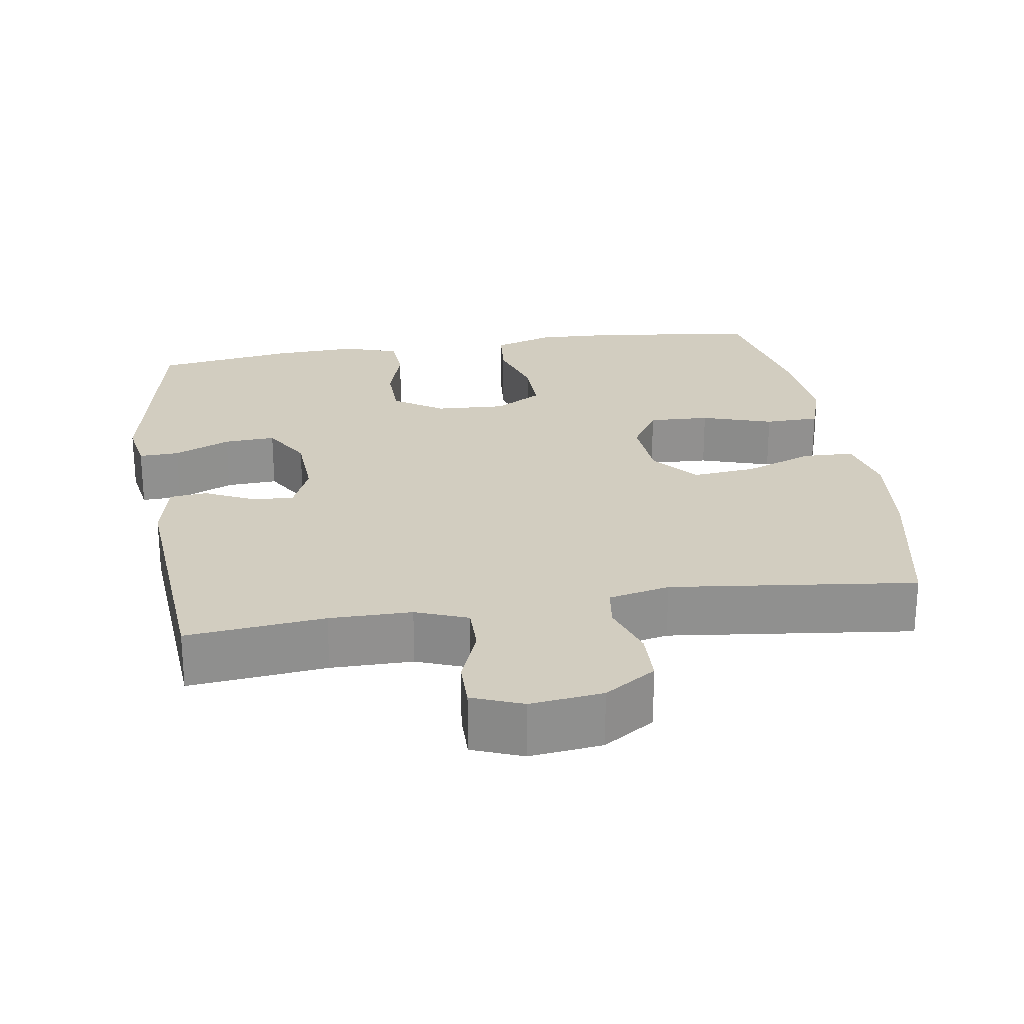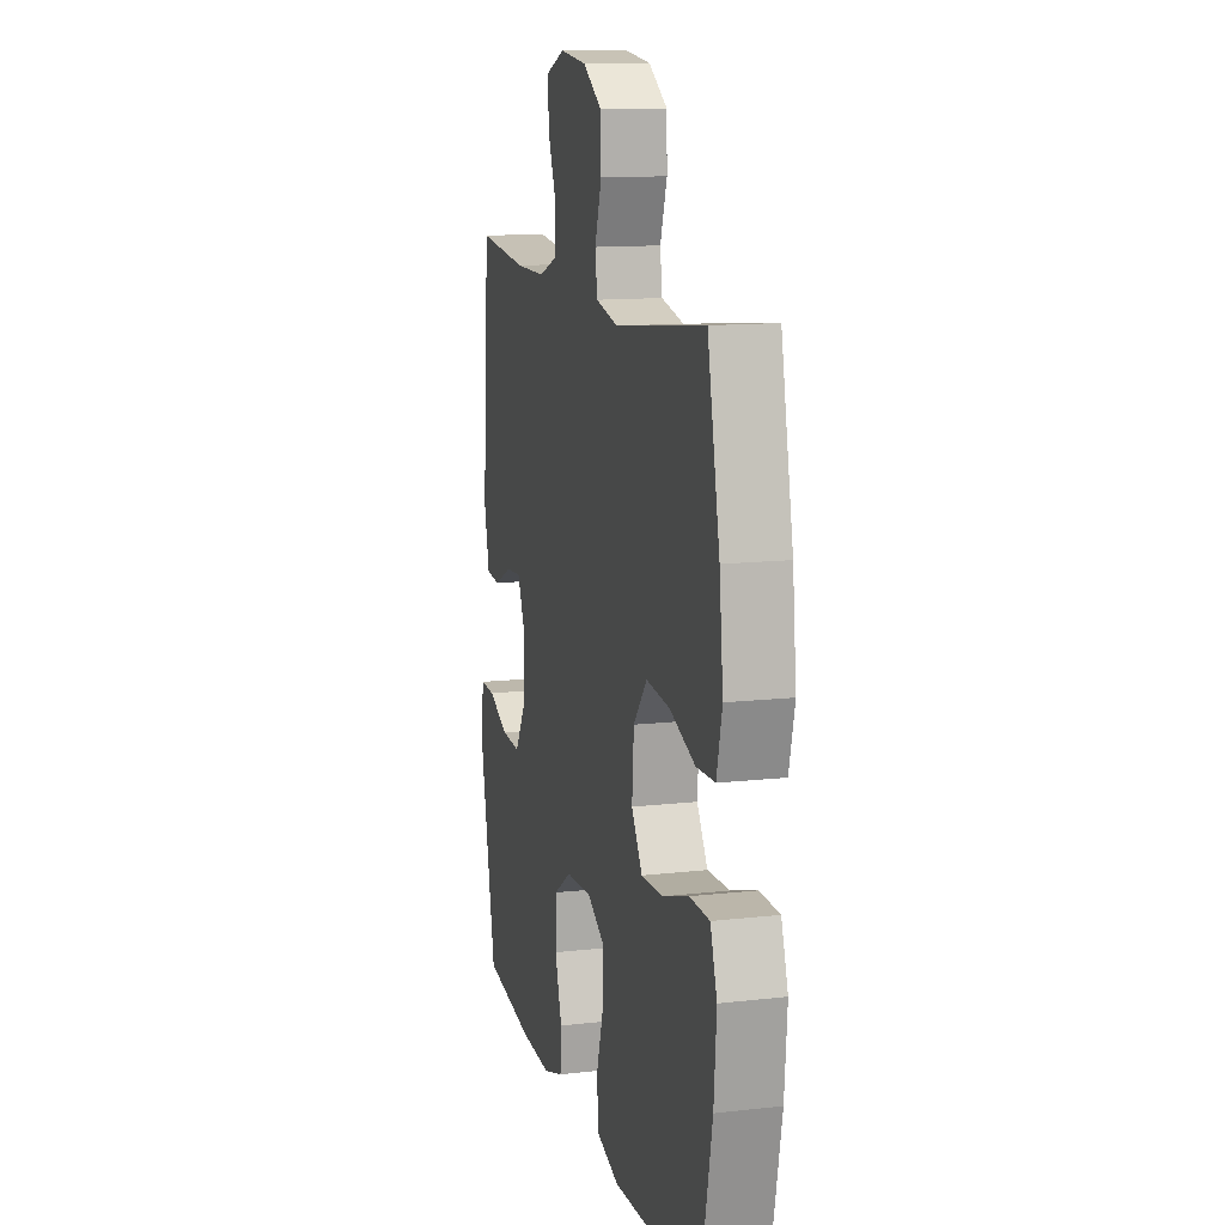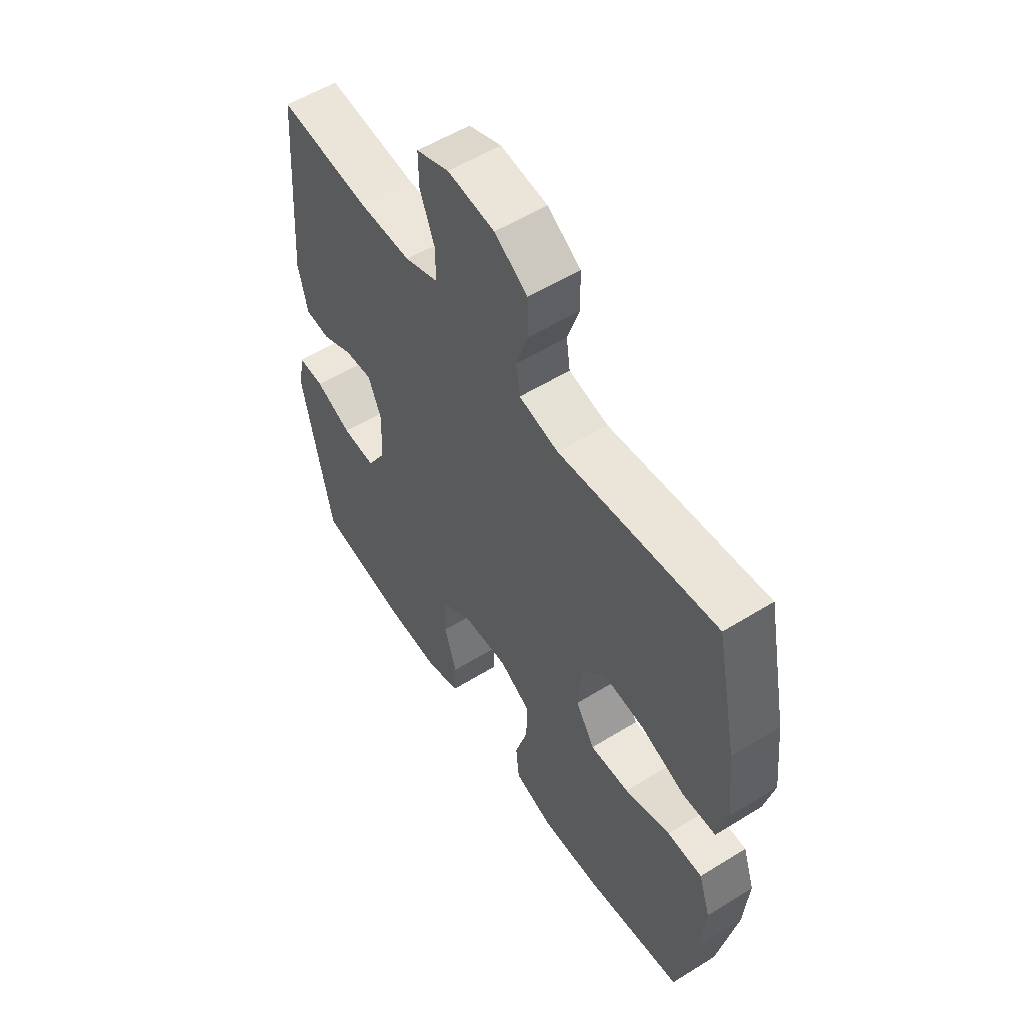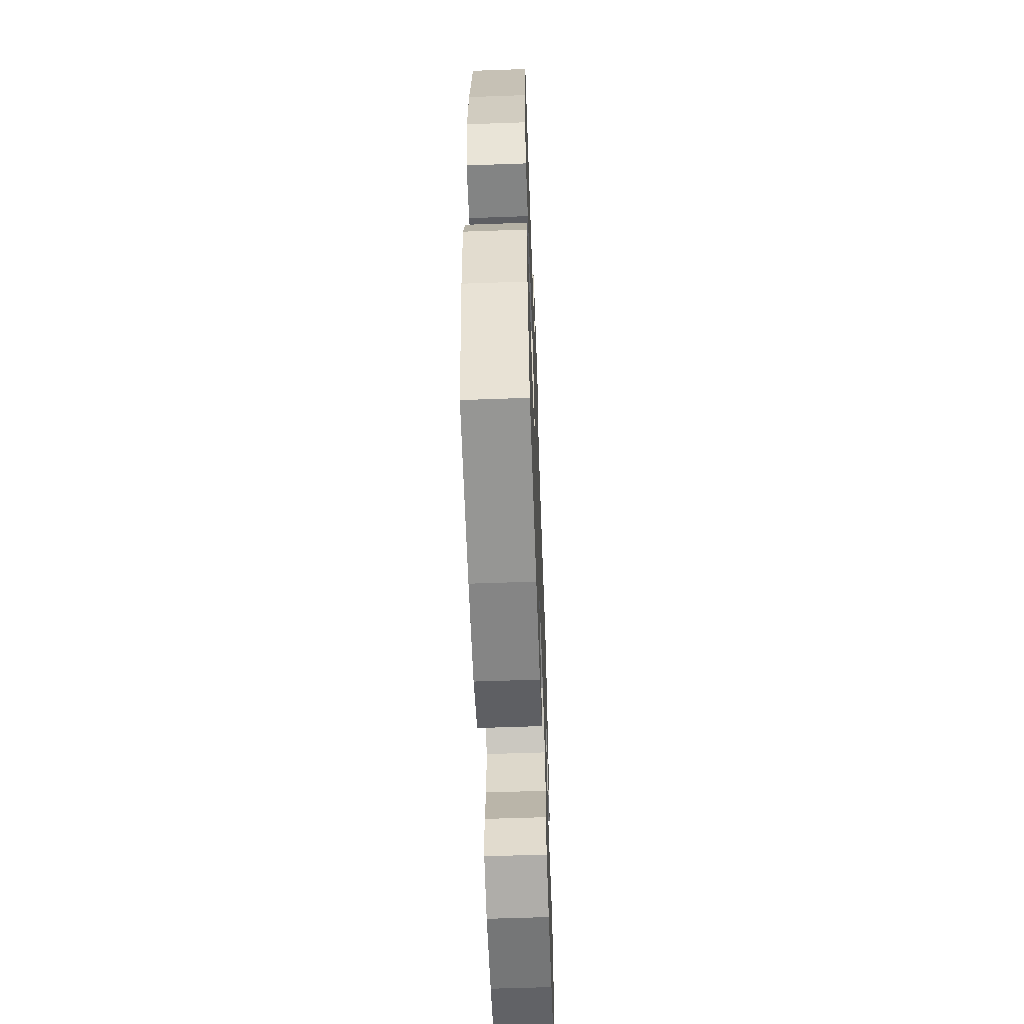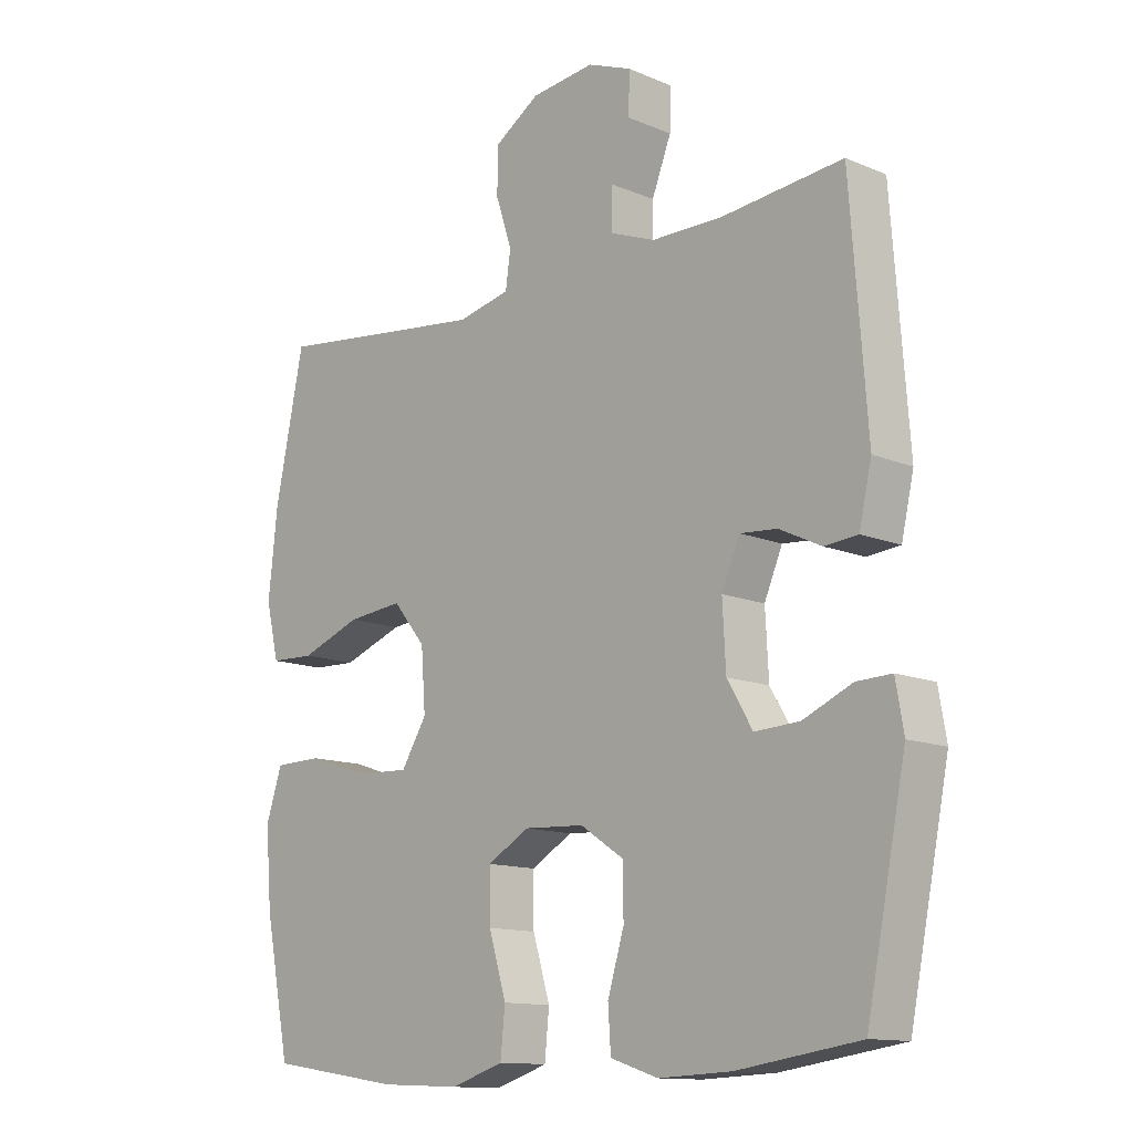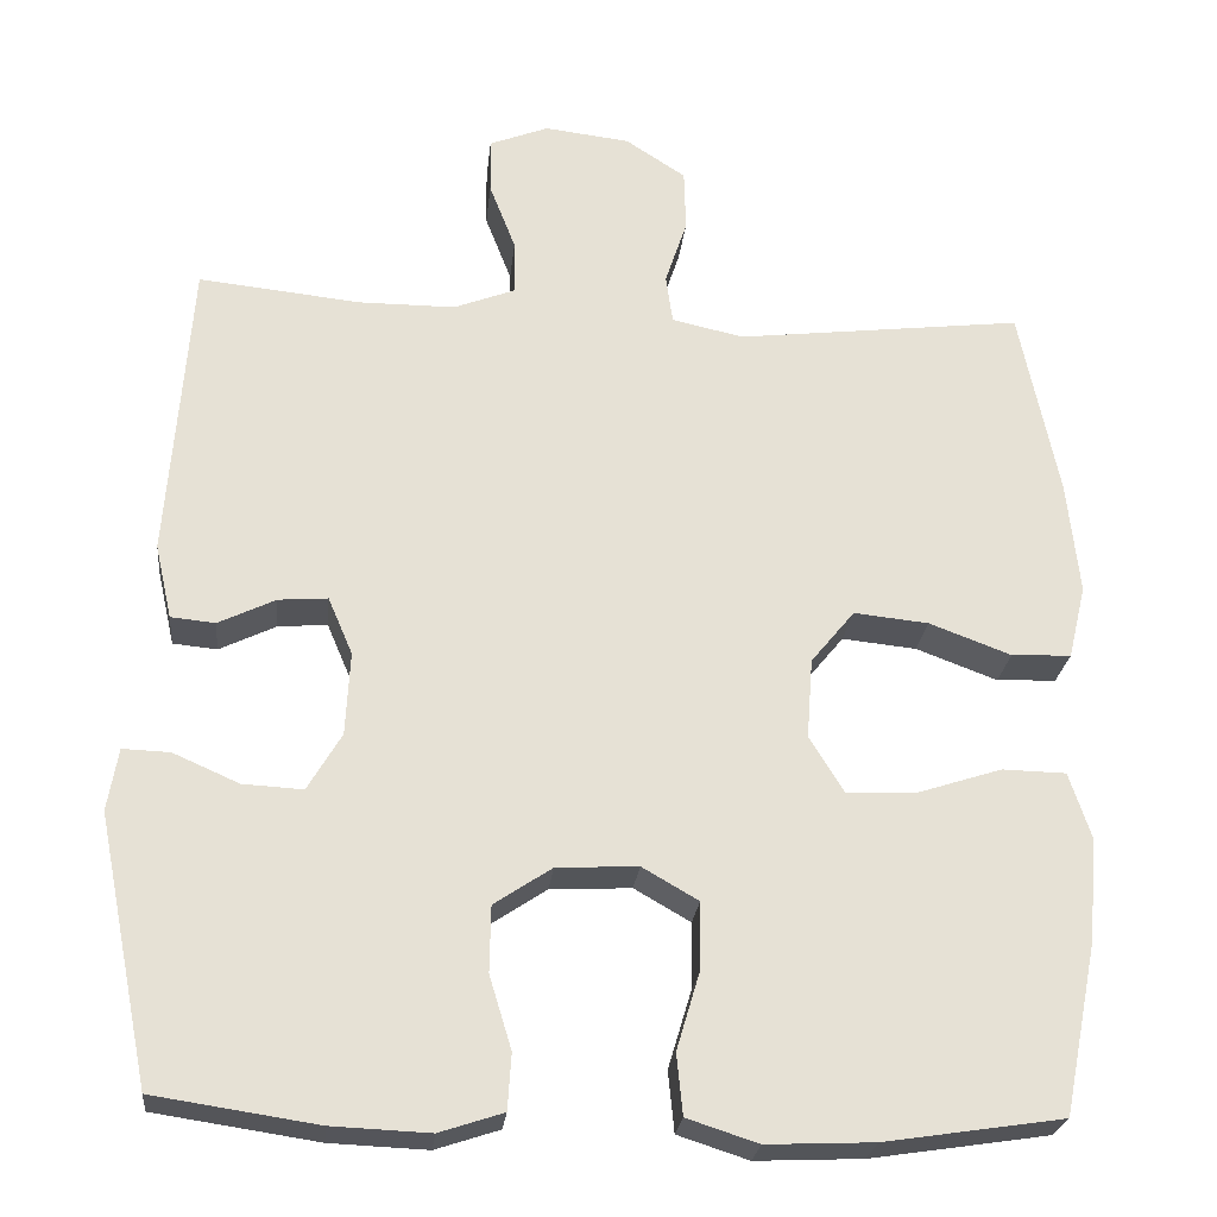
<metadata>
{"format":"obj","ext":"obj","renderer":"f3d","projection":"perspective","resolution":1024,"background":"white","views":[{"elev":24.7,"azim":-8.9,"up":"+Y"},{"elev":12.7,"azim":75.2,"up":"+Z"},{"elev":55.4,"azim":56.9,"up":"+Z"},{"elev":-59.2,"azim":92.1,"up":"+Z"},{"elev":-12.8,"azim":-134.2,"up":"+Z"},{"elev":-24.6,"azim":-5.9,"up":"+Z"}]}
</metadata>
<code>
o path2412
v -0.3082 0.0375 -0.5642
v -0.1918 0.0375 -0.5693
v -0.1159 0.0375 -0.5444
v -0.1115 0.0375 -0.478
v -0.1379 0.0375 -0.391
v -0.1364 0.0375 -0.3123
v -0.06788 0.0375 -0.2667
v 0.02902 0.0375 -0.2616
v 0.09603 0.0375 -0.3003
v 0.09486 0.0375 -0.3798
v 0.0671 0.0375 -0.4727
v 0.07428 0.0375 -0.545
v 0.1588 0.0375 -0.5723
v 0.2866 0.0375 -0.5669
v 0.4992 0.0375 -0.5349
v 0.5398 0.0375 -0.3306
v 0.5498 0.0375 -0.2088
v 0.5239 0.0375 -0.1306
v 0.4482 0.0375 -0.1288
v 0.3493 0.0375 -0.1607
v 0.2643 0.0375 -0.1641
v 0.2234 0.0375 -0.09766
v 0.2305 0.0375 -0.002132
v 0.2825 0.0375 0.06111
v 0.3715 0.0375 0.05199
v 0.4685 0.0375 0.01555
v 0.5394 0.0375 0.01814
v 0.5602 0.0375 0.1054
v 0.5458 0.0375 0.2405
v 0.4992 0.0375 0.4668
v 0.1576 0.0375 0.4264
v 0.07235 0.0375 0.4453
v 0.0642 0.0375 0.503
v 0.09024 0.0375 0.5813
v 0.08829 0.0375 0.6548
v 0.01662 0.0375 0.7016
v -0.08466 0.0375 0.7135
v -0.155 0.0375 0.6859
v -0.1542 0.0375 0.6201
v -0.123 0.0375 0.5397
v -0.1224 0.0375 0.4747
v -0.195 0.0375 0.4467
v -0.3096 0.0375 0.4465
v -0.5027 0.0375 0.4668
v -0.5296 0.0375 0.1071
v -0.5096 0.0375 0.01895
v -0.4569 0.0375 0.01382
v -0.3891 0.0375 0.04637
v -0.3304 0.0375 0.05088
v -0.3014 0.0375 -0.01705
v -0.3066 0.0375 -0.1164
v -0.3471 0.0375 -0.1848
v -0.4187 0.0375 -0.1808
v -0.4972 0.0375 -0.1463
v -0.5531 0.0375 -0.1442
v -0.5658 0.0375 -0.2182
v -0.5027 0.0375 -0.5349
v -0.3082 -0.0375 -0.5642
v -0.1918 -0.0375 -0.5693
v -0.1159 -0.0375 -0.5444
v -0.1115 -0.0375 -0.478
v -0.1379 -0.0375 -0.391
v -0.1364 -0.0375 -0.3123
v -0.06788 -0.0375 -0.2667
v 0.02902 -0.0375 -0.2616
v 0.09603 -0.0375 -0.3003
v 0.09486 -0.0375 -0.3798
v 0.0671 -0.0375 -0.4727
v 0.07428 -0.0375 -0.545
v 0.1588 -0.0375 -0.5723
v 0.2866 -0.0375 -0.5669
v 0.4992 -0.0375 -0.5349
v 0.5398 -0.0375 -0.3306
v 0.5498 -0.0375 -0.2088
v 0.5239 -0.0375 -0.1306
v 0.4482 -0.0375 -0.1288
v 0.3493 -0.0375 -0.1607
v 0.2643 -0.0375 -0.1641
v 0.2234 -0.0375 -0.09766
v 0.2305 -0.0375 -0.002132
v 0.2825 -0.0375 0.06111
v 0.3715 -0.0375 0.05199
v 0.4685 -0.0375 0.01555
v 0.5394 -0.0375 0.01814
v 0.5602 -0.0375 0.1054
v 0.5458 -0.0375 0.2405
v 0.4992 -0.0375 0.4668
v 0.1576 -0.0375 0.4264
v 0.07235 -0.0375 0.4453
v 0.0642 -0.0375 0.503
v 0.09024 -0.0375 0.5813
v 0.08829 -0.0375 0.6548
v 0.01662 -0.0375 0.7016
v -0.08466 -0.0375 0.7135
v -0.155 -0.0375 0.6859
v -0.1542 -0.0375 0.6201
v -0.123 -0.0375 0.5397
v -0.1224 -0.0375 0.4747
v -0.195 -0.0375 0.4467
v -0.3096 -0.0375 0.4465
v -0.5027 -0.0375 0.4668
v -0.5296 -0.0375 0.1071
v -0.5096 -0.0375 0.01895
v -0.4569 -0.0375 0.01382
v -0.3891 -0.0375 0.04637
v -0.3304 -0.0375 0.05088
v -0.3014 -0.0375 -0.01705
v -0.3066 -0.0375 -0.1164
v -0.3471 -0.0375 -0.1848
v -0.4187 -0.0375 -0.1808
v -0.4972 -0.0375 -0.1463
v -0.5531 -0.0375 -0.1442
v -0.5658 -0.0375 -0.2182
v -0.5027 -0.0375 -0.5349
v 0.07428 0.0375 -0.545
v 0.07428 0.0375 -0.545
v 0.1588 0.0375 -0.5723
v 0.2866 0.0375 -0.5669
v -0.3082 0.0375 -0.5642
v -0.1918 0.0375 -0.5693
v -0.1159 0.0375 -0.5444
v -0.1159 0.0375 -0.5444
v 0.0671 0.0375 -0.4727
v -0.1115 0.0375 -0.478
v 0.4992 0.0375 -0.5349
v 0.4992 0.0375 -0.5349
v -0.5027 0.0375 -0.5349
v -0.5027 0.0375 -0.5349
v -0.1379 0.0375 -0.391
v 0.09486 0.0375 -0.3798
v 0.5398 0.0375 -0.3306
v -0.1364 0.0375 -0.3123
v 0.09603 0.0375 -0.3003
v 0.09603 0.0375 -0.3003
v -0.5658 0.0375 -0.2182
v 0.5498 0.0375 -0.2088
v -0.06788 0.0375 -0.2667
v 0.02902 0.0375 -0.2616
v -0.5531 0.0375 -0.1442
v -0.5531 0.0375 -0.1442
v -0.3471 0.0375 -0.1848
v -0.3471 0.0375 -0.1848
v -0.4187 0.0375 -0.1808
v 0.3493 0.0375 -0.1607
v 0.2643 0.0375 -0.1641
v 0.2643 0.0375 -0.1641
v 0.5239 0.0375 -0.1306
v 0.5239 0.0375 -0.1306
v -0.3066 0.0375 -0.1164
v -0.4972 0.0375 -0.1463
v 0.2234 0.0375 -0.09766
v 0.4482 0.0375 -0.1288
v -0.3014 0.0375 -0.01705
v 0.2305 0.0375 -0.002132
v -0.3304 0.0375 0.05088
v -0.3304 0.0375 0.05088
v 0.2825 0.0375 0.06111
v -0.5096 0.0375 0.01895
v -0.5096 0.0375 0.01895
v -0.4569 0.0375 0.01382
v -0.3891 0.0375 0.04637
v 0.3715 0.0375 0.05199
v 0.4685 0.0375 0.01555
v 0.5394 0.0375 0.01814
v 0.5394 0.0375 0.01814
v 0.5602 0.0375 0.1054
v -0.5296 0.0375 0.1071
v 0.5458 0.0375 0.2405
v -0.5027 0.0375 0.4668
v -0.5027 0.0375 0.4668
v -0.3096 0.0375 0.4465
v 0.1576 0.0375 0.4264
v 0.07235 0.0375 0.4453
v 0.07235 0.0375 0.4453
v 0.4992 0.0375 0.4668
v 0.4992 0.0375 0.4668
v -0.195 0.0375 0.4467
v 0.0642 0.0375 0.503
v -0.1224 0.0375 0.4747
v -0.1224 0.0375 0.4747
v -0.123 0.0375 0.5397
v 0.09024 0.0375 0.5813
v -0.1542 0.0375 0.6201
v 0.08829 0.0375 0.6548
v -0.155 0.0375 0.6859
v -0.155 0.0375 0.6859
v 0.01662 0.0375 0.7016
v -0.08466 0.0375 0.7135
v 0.07428 -0.0375 -0.545
v 0.07428 -0.0375 -0.545
v 0.1588 -0.0375 -0.5723
v 0.2866 -0.0375 -0.5669
v -0.3082 -0.0375 -0.5642
v -0.1918 -0.0375 -0.5693
v -0.1159 -0.0375 -0.5444
v -0.1159 -0.0375 -0.5444
v 0.0671 -0.0375 -0.4727
v -0.1115 -0.0375 -0.478
v 0.4992 -0.0375 -0.5349
v 0.4992 -0.0375 -0.5349
v -0.5027 -0.0375 -0.5349
v -0.5027 -0.0375 -0.5349
v -0.1379 -0.0375 -0.391
v 0.09486 -0.0375 -0.3798
v 0.5398 -0.0375 -0.3306
v -0.1364 -0.0375 -0.3123
v 0.09603 -0.0375 -0.3003
v 0.09603 -0.0375 -0.3003
v -0.5658 -0.0375 -0.2182
v 0.5498 -0.0375 -0.2088
v -0.06788 -0.0375 -0.2667
v 0.02902 -0.0375 -0.2616
v -0.5531 -0.0375 -0.1442
v -0.5531 -0.0375 -0.1442
v -0.3471 -0.0375 -0.1848
v -0.3471 -0.0375 -0.1848
v -0.4187 -0.0375 -0.1808
v 0.3493 -0.0375 -0.1607
v 0.2643 -0.0375 -0.1641
v 0.2643 -0.0375 -0.1641
v 0.5239 -0.0375 -0.1306
v 0.5239 -0.0375 -0.1306
v -0.3066 -0.0375 -0.1164
v -0.4972 -0.0375 -0.1463
v 0.2234 -0.0375 -0.09766
v 0.4482 -0.0375 -0.1288
v -0.3014 -0.0375 -0.01705
v 0.2305 -0.0375 -0.002132
v -0.3304 -0.0375 0.05088
v -0.3304 -0.0375 0.05088
v 0.2825 -0.0375 0.06111
v -0.5096 -0.0375 0.01895
v -0.5096 -0.0375 0.01895
v -0.4569 -0.0375 0.01382
v -0.3891 -0.0375 0.04637
v 0.3715 -0.0375 0.05199
v 0.4685 -0.0375 0.01555
v 0.5394 -0.0375 0.01814
v 0.5394 -0.0375 0.01814
v 0.5602 -0.0375 0.1054
v -0.5296 -0.0375 0.1071
v 0.5458 -0.0375 0.2405
v -0.5027 -0.0375 0.4668
v -0.5027 -0.0375 0.4668
v -0.3096 -0.0375 0.4465
v 0.1576 -0.0375 0.4264
v 0.07235 -0.0375 0.4453
v 0.07235 -0.0375 0.4453
v 0.4992 -0.0375 0.4668
v 0.4992 -0.0375 0.4668
v -0.195 -0.0375 0.4467
v 0.0642 -0.0375 0.503
v -0.1224 -0.0375 0.4747
v -0.1224 -0.0375 0.4747
v -0.123 -0.0375 0.5397
v 0.09024 -0.0375 0.5813
v -0.1542 -0.0375 0.6201
v 0.08829 -0.0375 0.6548
v -0.155 -0.0375 0.6859
v -0.155 -0.0375 0.6859
v 0.01662 -0.0375 0.7016
v -0.08466 -0.0375 0.7135
f 207 225 212
f 229 245 235
f 261 256 258
f 199 205 192
f 212 225 228
f 225 207 219
f 209 217 224
f 236 237 240
f 209 224 213
f 218 219 192
f 203 215 193
f 203 194 198
f 189 191 197
f 257 262 259
f 212 228 211
f 210 218 205
f 242 231 236
f 247 252 253
f 211 227 223
f 191 192 204
f 193 215 201
f 247 228 246
f 255 262 257
f 197 191 204
f 240 237 238
f 215 217 201
f 194 203 193
f 206 223 215
f 201 217 209
f 204 219 207
f 246 242 249
f 231 246 228
f 218 192 205
f 242 236 240
f 247 251 229
f 252 256 255
f 261 255 256
f 198 194 195
f 255 261 262
f 206 215 203
f 226 210 221
f 211 228 227
f 211 223 206
f 241 235 245
f 245 229 251
f 251 247 253
f 241 245 243
f 234 241 232
f 253 252 255
f 192 219 204
f 227 228 229
f 218 210 226
f 246 231 242
f 229 228 247
f 235 241 234
f 116 13 70 190
f 13 14 71 70
f 1 2 59 58
f 2 122 196 59
f 11 12 69 68
f 3 4 61 60
f 14 126 200 71
f 128 1 58 202
f 4 5 62 61
f 10 11 68 67
f 15 16 73 72
f 5 6 63 62
f 134 10 67 208
f 56 57 114 113
f 16 17 74 73
f 6 7 64 63
f 8 9 66 65
f 7 8 65 64
f 140 56 113 214
f 142 53 110 216
f 20 146 220 77
f 17 148 222 74
f 51 52 109 108
f 54 55 112 111
f 53 54 111 110
f 21 22 79 78
f 19 20 77 76
f 18 19 76 75
f 50 51 108 107
f 22 23 80 79
f 156 50 107 230
f 23 24 81 80
f 159 47 104 233
f 47 48 105 104
f 25 26 83 82
f 26 165 239 83
f 27 28 85 84
f 45 46 103 102
f 48 49 106 105
f 24 25 82 81
f 28 29 86 85
f 170 45 102 244
f 43 44 101 100
f 31 174 248 88
f 176 31 88 250
f 29 30 87 86
f 42 43 100 99
f 32 33 90 89
f 180 42 99 254
f 40 41 98 97
f 33 34 91 90
f 39 40 97 96
f 34 35 92 91
f 186 39 96 260
f 35 36 93 92
f 37 38 95 94
f 36 37 94 93
f 133 138 151
f 155 161 171
f 187 184 182
f 125 118 131
f 138 154 151
f 151 145 133
f 135 150 143
f 162 166 163
f 135 139 150
f 144 118 145
f 129 119 141
f 129 124 120
f 115 123 117
f 183 185 188
f 138 137 154
f 136 131 144
f 168 162 157
f 173 179 178
f 137 149 153
f 117 130 118
f 119 127 141
f 173 172 154
f 181 183 188
f 123 130 117
f 166 164 163
f 141 127 143
f 120 119 129
f 132 141 149
f 127 135 143
f 130 133 145
f 172 175 168
f 157 154 172
f 144 131 118
f 168 166 162
f 173 155 177
f 178 181 182
f 187 182 181
f 124 121 120
f 181 188 187
f 132 129 141
f 152 147 136
f 137 153 154
f 137 132 149
f 167 171 161
f 171 177 155
f 177 179 173
f 167 169 171
f 160 158 167
f 179 181 178
f 118 130 145
f 153 155 154
f 144 152 136
f 172 168 157
f 155 173 154
f 161 160 167

</code>
